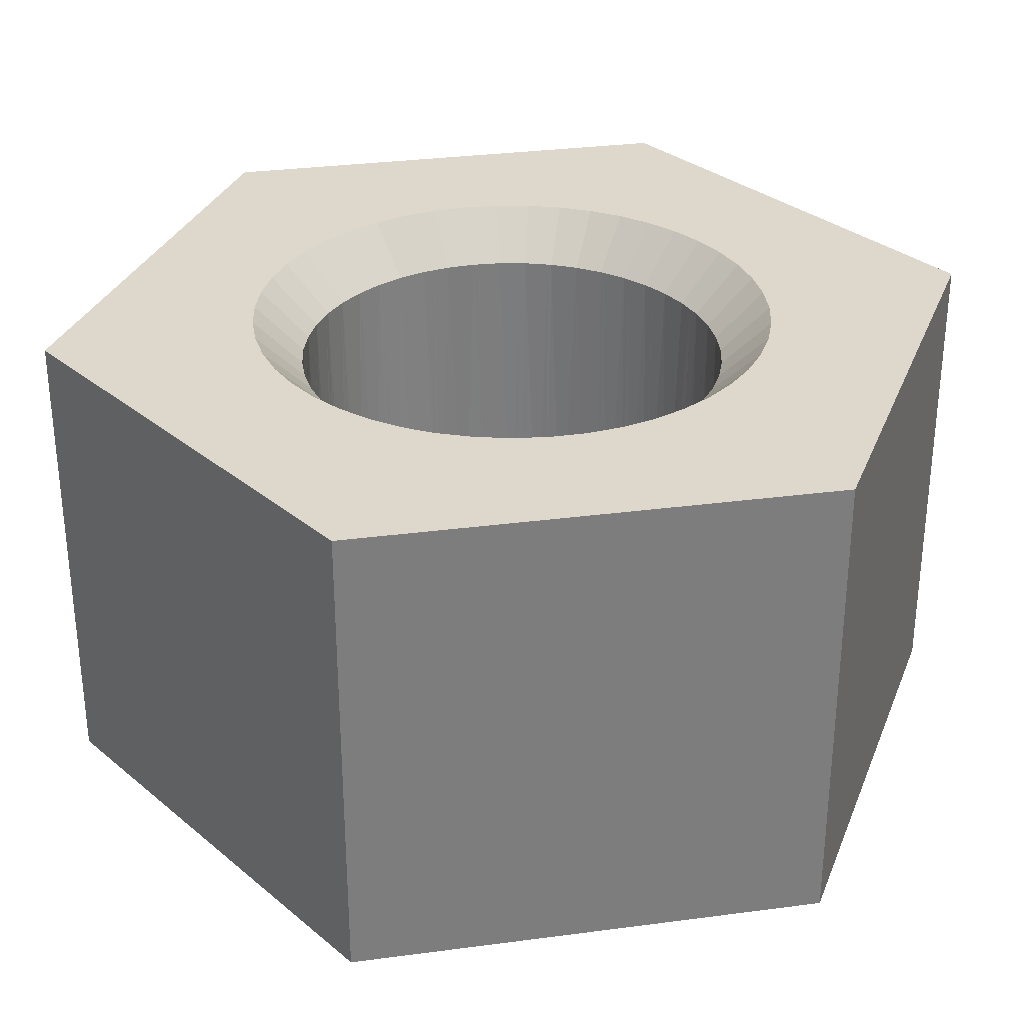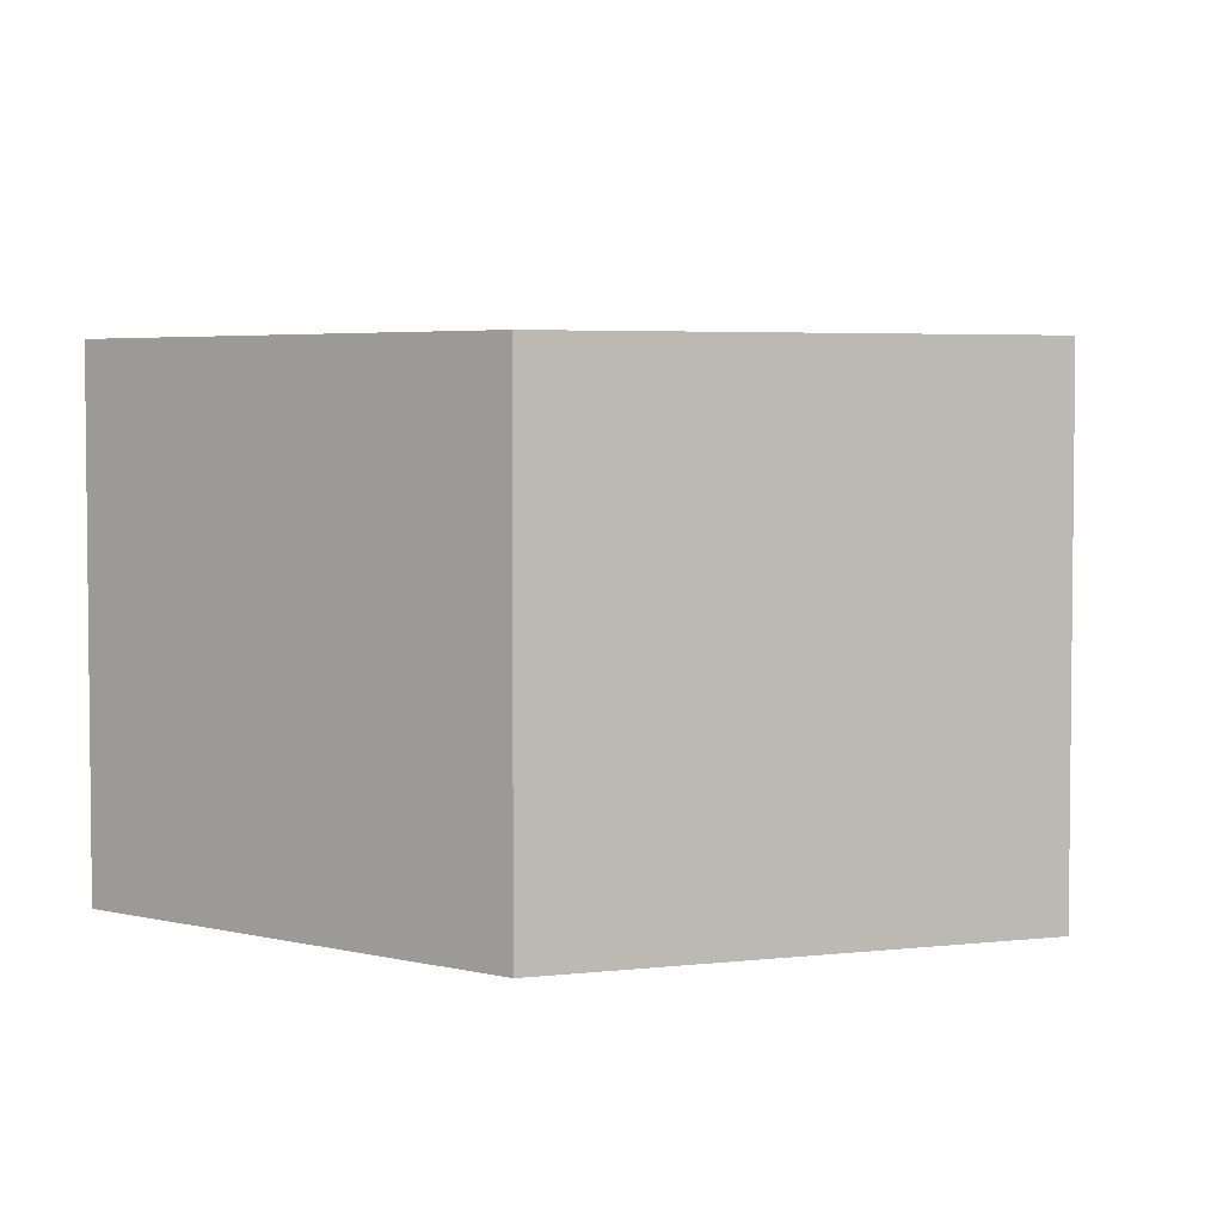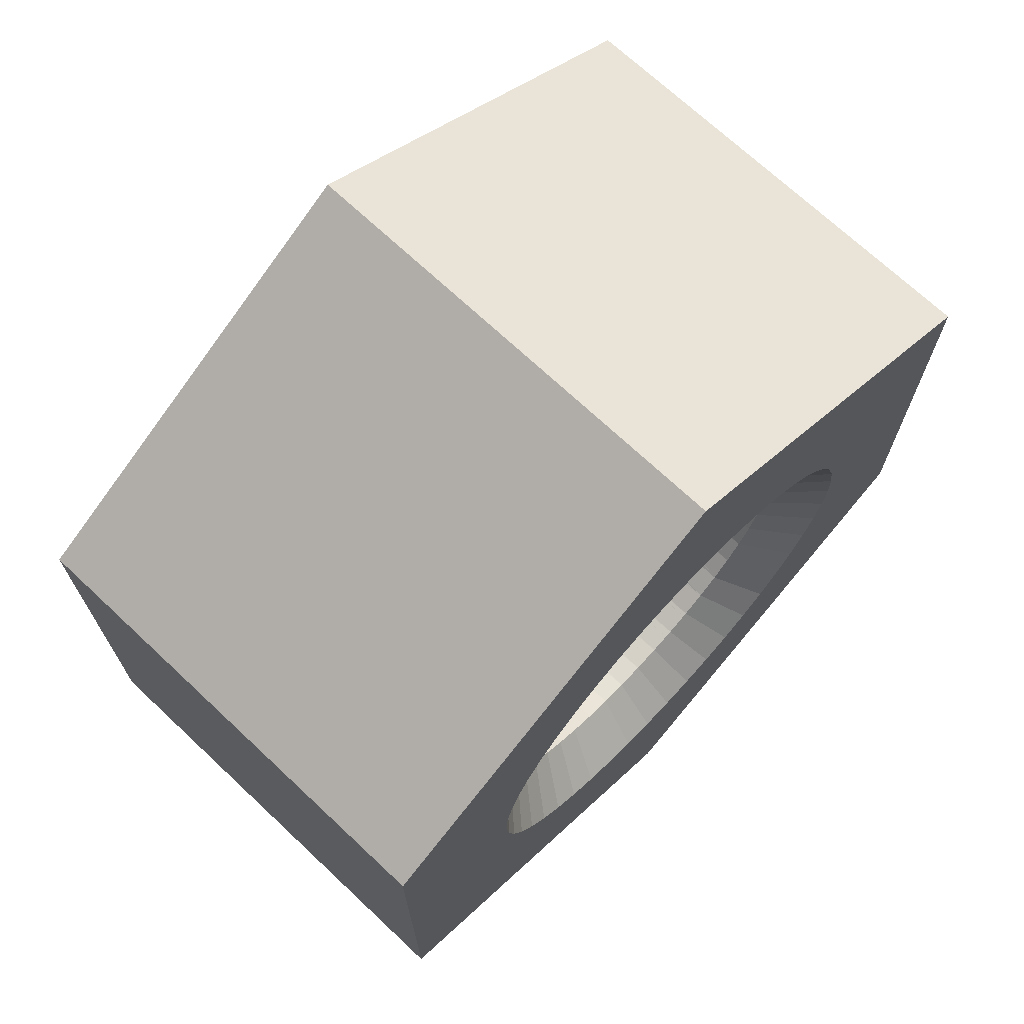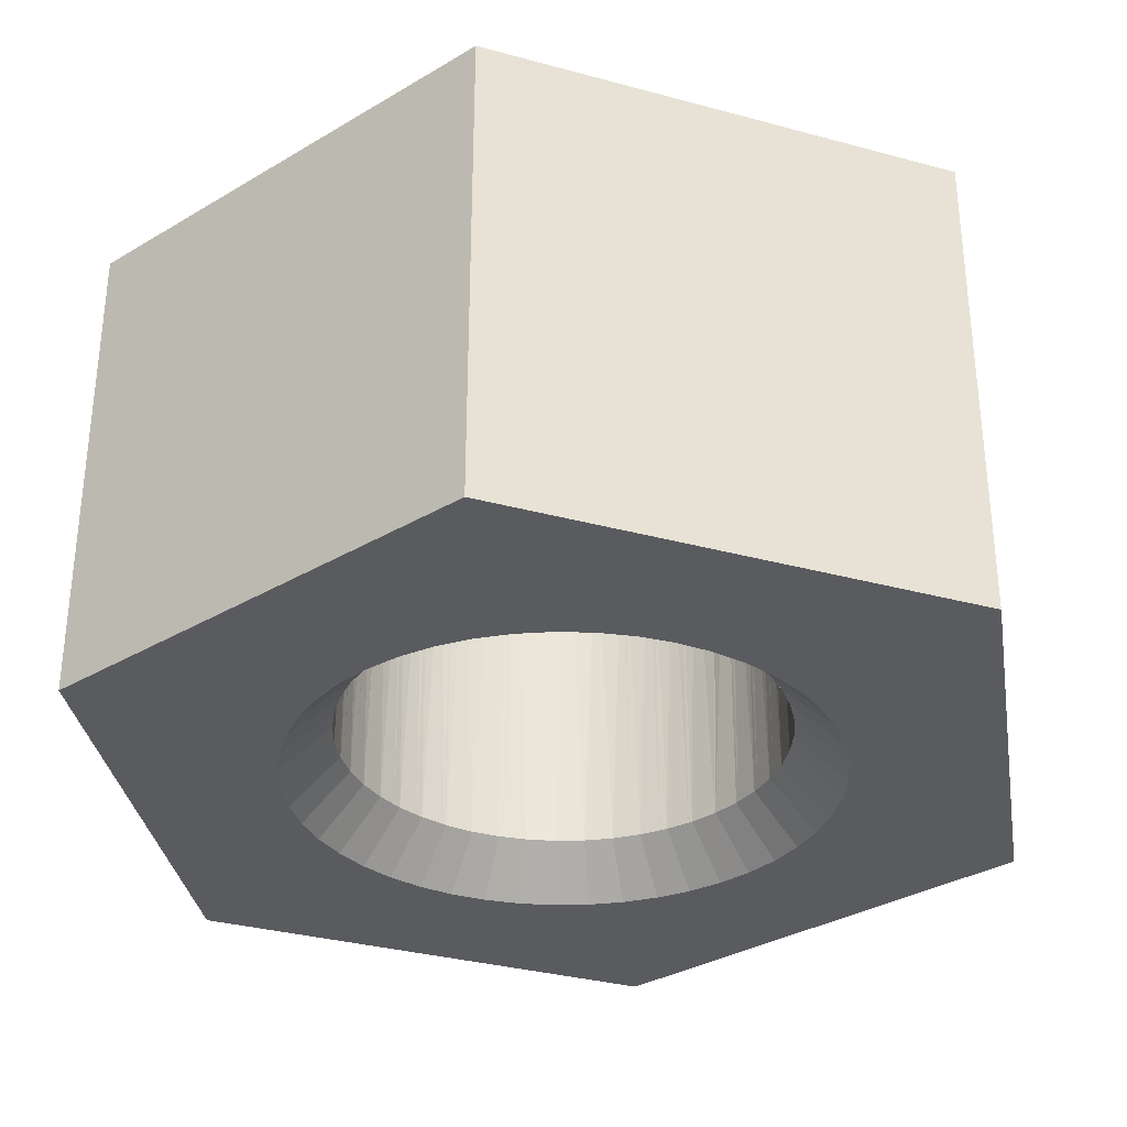
<metadata>
{"format":"obj","ext":"obj","renderer":"f3d","projection":"perspective","resolution":1024,"background":"white","views":[{"elev":31.2,"azim":-160.7,"up":"+Z"},{"elev":4.1,"azim":-111.1,"up":"+Z"},{"elev":70.7,"azim":133.2,"up":"+Y"},{"elev":-33.0,"azim":-170.6,"up":"+Z"}]}
</metadata>
<code>
o nut_17
v 8.5 19.63 -10
v 8.5 15.31 -10
v 7.767 15.27 -10
v 7.047 15.12 -10
v 6.353 14.88 -10
v 0 14.72 -10
v 5.697 14.55 -10
v 5.091 14.13 -10
v 4.546 13.64 -10
v 4.072 13.08 -10
v 3.677 12.46 -10
v 3.368 11.79 -10
v 3.077 8.9 -10
v 3.247 8.185 -10
v 0 4.907 -10
v 3.15 11.09 -10
v 3.028 10.37 -10
v 3.003 9.631 -10
v 8.5 0 -10
v 6.696 4.619 -10
v 7.404 4.425 -10
v 3.511 7.5 -10
v 3.864 6.856 -10
v 4.3 6.264 -10
v 8.133 4.327 -10
v 8.867 4.327 -10
v 9.596 4.425 -10
v 12.19 5.736 -10
v 12.7 6.264 -10
v 17 4.907 -10
v 13.14 6.856 -10
v 13.49 7.5 -10
v 13.75 8.185 -10
v 13.92 8.9 -10
v 14 9.631 -10
v 17 14.72 -10
v 13.97 10.37 -10
v 10.65 14.88 -10
v 9.953 15.12 -10
v 9.233 15.27 -10
v 4.811 5.736 -10
v 5.387 5.281 -10
v 6.019 4.906 -10
v 10.3 4.619 -10
v 10.98 4.906 -10
v 11.61 5.281 -10
v 11.3 14.55 -10
v 11.91 14.13 -10
v 13.85 11.09 -10
v 13.63 11.79 -10
v 13.32 12.46 -10
v 12.93 13.08 -10
v 12.45 13.64 -10
v 8.5 0 0
v 8.5 4.315 0
v 7.767 4.364 0
v 7.047 4.51 0
v 6.353 4.751 0
v 0 4.907 0
v 13.97 9.264 0
v 17 4.907 0
v 14 9.999 0
v 17 14.72 0
v 13.92 10.73 0
v 10.65 4.751 0
v 9.953 4.51 0
v 9.233 4.364 0
v 5.697 5.083 0
v 5.091 5.499 0
v 4.546 5.991 0
v 4.072 6.552 0
v 3.677 7.172 0
v 3.368 7.838 0
v 3.077 10.73 0
v 3.247 11.44 0
v 0 14.72 0
v 11.3 5.083 0
v 11.91 5.499 0
v 3.15 8.54 0
v 3.028 9.264 0
v 3.003 9.999 0
v 13.85 8.54 0
v 13.63 7.838 0
v 13.32 7.172 0
v 12.7 13.37 0
v 13.14 12.77 0
v 12.93 6.552 0
v 12.45 5.991 0
v 12.19 13.89 0
v 13.49 12.13 0
v 13.75 11.44 0
v 3.511 12.13 0
v 3.864 12.77 0
v 4.3 13.37 0
v 6.696 15.01 0
v 7.404 15.2 0
v 8.5 19.63 0
v 8.133 15.3 0
v 9.596 15.2 0
v 10.3 15.01 0
v 10.98 14.72 0
v 11.61 14.35 0
v 4.811 13.89 0
v 5.387 14.35 0
v 6.019 14.72 0
v 8.5 15.31 0
v 8.867 15.3 0
v 17 14.72 0
v 8.5 19.63 0
v 12.8 8.482 -9
v 12.68 8.174 -9
v 12.69 8.172 -1
v 12.58 7.921 -9
v 12.45 7.652 -1
v 12.39 7.569 -9
v 12.39 7.568 -1
v 12.29 7.394 -9
v 12.12 7.146 -1
v 12.01 7.013 -9
v 12.01 7.015 -1
v 11.94 6.91 -9
v 11.73 6.687 -1
v 11.56 6.519 -9
v 11.55 6.523 -1
v 11.52 6.478 -9
v 11.29 6.283 -1
v 11.05 6.105 -9
v 11.03 6.105 -1
v 11.03 6.098 -9
v 10.79 5.943 -1
v 10.53 5.799 -9
v 10.45 5.769 -1
v 10.45 5.765 -9
v 10.26 5.672 -1
v 9.976 5.564 -9
v 9.824 5.522 -1
v 9.824 5.522 -9
v 9.689 5.475 -1
v 9.396 5.405 -9
v 9.17 5.369 -1
v 9.169 5.375 -9
v 9.1 5.355 -1
v 8.801 5.325 -9
v 8.5 5.315 -1
v 12.7 11.43 -9
v 12.88 10.81 -1
v 12.8 11.15 -1
v 12.69 11.46 -9
v 12.7 8.198 -1
v 12.88 8.772 -1
v 12.88 8.816 -9
v 12.88 8.814 -1
v 12.94 9.066 -9
v 12.98 9.365 -1
v 12.98 9.48 -9
v 12.98 9.479 -1
v 13 9.665 -9
v 13 9.965 -1
v 12.98 10.15 -9
v 12.98 10.15 -1
v 12.98 10.27 -9
v 12.94 10.56 -1
v 12.88 10.82 -9
v 12.88 10.86 -9
v 12.68 11.46 -1
v 12.58 11.71 -1
v 12.45 11.98 -9
v 12.39 12.06 -1
v 12.39 12.06 -9
v 12.29 12.24 -1
v 12.12 12.48 -9
v 12.01 12.62 -1
v 12.01 12.62 -9
v 11.94 12.72 -1
v 11.73 12.94 -9
v 11.56 13.11 -1
v 11.55 13.11 -9
v 11.52 13.15 -1
v 11.29 13.35 -9
v 11.05 13.52 -1
v 11.03 13.52 -9
v 11.03 13.53 -1
v 10.79 13.69 -9
v 10.53 13.83 -1
v 10.45 13.86 -9
v 10.45 13.86 -1
v 10.26 13.96 -9
v 9.976 14.07 -1
v 9.824 14.11 -9
v 9.824 14.11 -1
v 9.689 14.16 -9
v 9.396 14.22 -1
v 9.17 14.26 -9
v 9.169 14.26 -1
v 9.1 14.27 -9
v 8.801 14.3 -1
v 8.5 14.31 -9
v 5.711 13.35 -9
v 5.971 13.52 -9
v 5.966 13.53 -1
v 6.207 13.69 -9
v 6.47 13.83 -1
v 6.552 13.86 -9
v 6.549 13.86 -1
v 6.743 13.96 -9
v 7.024 14.07 -1
v 7.176 14.11 -9
v 7.176 14.11 -1
v 7.311 14.16 -9
v 7.604 14.22 -1
v 7.83 14.26 -9
v 7.831 14.26 -1
v 7.9 14.27 -9
v 8.199 14.3 -1
v 8.5 14.31 -1
v 5.953 6.105 -9
v 5.446 6.523 -1
v 5.711 6.283 -1
v 5.966 6.098 -9
v 5.953 13.52 -1
v 5.481 13.15 -1
v 5.446 13.11 -9
v 5.442 13.11 -1
v 5.265 12.94 -9
v 5.064 12.72 -1
v 4.988 12.62 -9
v 4.987 12.62 -1
v 4.877 12.48 -9
v 4.707 12.24 -1
v 4.608 12.06 -9
v 4.611 12.06 -1
v 4.554 11.98 -9
v 4.418 11.71 -1
v 4.313 11.46 -9
v 4.32 11.46 -1
v 4.301 11.43 -9
v 4.202 11.15 -1
v 4.123 10.86 -9
v 4.122 10.81 -1
v 4.115 10.82 -9
v 4.063 10.56 -1
v 4.023 10.27 -9
v 4.021 10.15 -1
v 4.019 10.15 -9
v 4.003 9.965 -1
v 4.003 9.665 -9
v 4.019 9.479 -1
v 4.021 9.48 -9
v 4.023 9.365 -1
v 4.063 9.066 -9
v 4.115 8.814 -1
v 4.122 8.816 -9
v 4.123 8.772 -1
v 4.202 8.482 -9
v 4.301 8.198 -1
v 4.32 8.174 -9
v 4.313 8.172 -1
v 4.418 7.921 -9
v 4.554 7.652 -1
v 4.611 7.569 -9
v 4.608 7.568 -1
v 4.707 7.394 -9
v 4.877 7.146 -1
v 4.987 7.013 -9
v 4.988 7.015 -1
v 5.064 6.91 -9
v 5.265 6.687 -1
v 5.442 6.519 -9
v 5.481 6.478 -9
v 8.5 5.325 -9
v 8.199 5.325 -9
v 7.9 5.355 -1
v 7.831 5.375 -9
v 7.83 5.369 -1
v 7.604 5.405 -9
v 7.311 5.475 -1
v 7.176 5.522 -9
v 7.176 5.522 -1
v 7.024 5.564 -9
v 6.743 5.672 -1
v 6.549 5.765 -9
v 6.552 5.769 -1
v 6.47 5.799 -9
v 6.207 5.943 -1
v 5.971 6.105 -1
f 1 2 3
f 3 4 1
f 1 4 5
f 1 5 6
f 5 7 6
f 6 7 8
f 6 8 9
f 9 10 6
f 6 10 11
f 6 11 12
f 13 14 15
f 12 16 6
f 6 16 17
f 6 17 15
f 15 17 18
f 15 18 13
f 19 20 21
f 14 22 15
f 15 22 23
f 15 23 24
f 21 25 19
f 19 25 26
f 19 26 27
f 28 29 30
f 29 31 30
f 30 31 32
f 30 32 33
f 33 34 30
f 30 34 35
f 30 35 36
f 36 35 37
f 38 39 1
f 1 39 40
f 1 40 2
f 24 41 15
f 15 41 42
f 15 42 19
f 19 42 43
f 19 43 20
f 27 44 19
f 19 44 45
f 19 45 30
f 30 45 46
f 30 46 28
f 38 1 47
f 47 1 36
f 47 36 48
f 37 49 36
f 36 49 50
f 36 50 51
f 51 52 36
f 36 52 53
f 36 53 48
f 54 55 56
f 56 57 54
f 54 57 58
f 54 58 59
f 60 61 62
f 62 61 63
f 62 63 64
f 65 66 54
f 54 66 67
f 54 67 55
f 58 68 59
f 59 68 69
f 59 69 70
f 70 71 59
f 59 71 72
f 59 72 73
f 74 75 76
f 65 54 77
f 77 54 61
f 77 61 78
f 73 79 59
f 59 79 80
f 59 80 76
f 76 80 81
f 76 81 74
f 60 82 61
f 61 82 83
f 61 83 84
f 85 86 63
f 84 87 61
f 61 87 88
f 61 88 78
f 85 63 89
f 86 90 63
f 63 90 91
f 63 91 64
f 75 92 76
f 76 92 93
f 76 93 94
f 95 96 97
f 97 96 98
f 99 100 97
f 97 100 101
f 97 101 63
f 63 101 102
f 63 102 89
f 94 103 76
f 76 103 104
f 76 104 97
f 97 104 105
f 97 105 95
f 98 106 97
f 97 106 107
f 97 107 99
f 19 30 54
f 54 30 61
f 15 19 59
f 59 19 54
f 6 15 76
f 76 15 59
f 1 6 97
f 97 6 76
f 36 1 108
f 108 1 109
f 30 36 61
f 61 36 63
f 110 111 112
f 112 111 113
f 112 113 114
f 114 113 115
f 114 115 116
f 116 115 117
f 116 117 118
f 118 117 119
f 118 119 120
f 120 119 121
f 120 121 122
f 122 121 123
f 122 123 124
f 124 123 125
f 124 125 126
f 126 125 127
f 126 127 128
f 128 127 129
f 128 129 130
f 130 129 131
f 130 131 132
f 132 131 133
f 132 133 134
f 134 133 135
f 134 135 136
f 136 135 137
f 136 137 138
f 138 137 139
f 138 139 140
f 140 139 141
f 140 141 142
f 142 141 143
f 142 143 144
f 145 146 147
f 145 147 148
f 112 149 110
f 110 149 150
f 110 150 151
f 151 150 152
f 151 152 153
f 153 152 154
f 153 154 155
f 155 154 156
f 155 156 157
f 157 156 158
f 157 158 159
f 159 158 160
f 159 160 161
f 161 160 162
f 161 162 163
f 163 162 146
f 163 146 164
f 164 146 145
f 147 165 148
f 148 165 166
f 148 166 167
f 167 166 168
f 167 168 169
f 169 168 170
f 169 170 171
f 171 170 172
f 171 172 173
f 173 172 174
f 173 174 175
f 175 174 176
f 175 176 177
f 177 176 178
f 177 178 179
f 179 178 180
f 179 180 181
f 181 180 182
f 181 182 183
f 183 182 184
f 183 184 185
f 185 184 186
f 185 186 187
f 187 186 188
f 187 188 189
f 189 188 190
f 189 190 191
f 191 190 192
f 191 192 193
f 193 192 194
f 193 194 195
f 195 194 196
f 195 196 197
f 198 199 200
f 200 199 201
f 200 201 202
f 202 201 203
f 202 203 204
f 204 203 205
f 204 205 206
f 206 205 207
f 206 207 208
f 208 207 209
f 208 209 210
f 210 209 211
f 210 211 212
f 212 211 213
f 212 213 214
f 214 213 197
f 214 197 215
f 215 197 196
f 216 217 218
f 216 218 219
f 200 220 198
f 198 220 221
f 198 221 222
f 222 221 223
f 222 223 224
f 224 223 225
f 224 225 226
f 226 225 227
f 226 227 228
f 228 227 229
f 228 229 230
f 230 229 231
f 230 231 232
f 232 231 233
f 232 233 234
f 234 233 235
f 234 235 236
f 236 235 237
f 236 237 238
f 238 237 239
f 238 239 240
f 240 239 241
f 240 241 242
f 242 241 243
f 242 243 244
f 244 243 245
f 244 245 246
f 246 245 247
f 246 247 248
f 248 247 249
f 248 249 250
f 250 249 251
f 250 251 252
f 252 251 253
f 252 253 254
f 254 253 255
f 254 255 256
f 256 255 257
f 256 257 258
f 258 257 259
f 258 259 260
f 260 259 261
f 260 261 262
f 262 261 263
f 262 263 264
f 264 263 265
f 264 265 266
f 266 265 267
f 266 267 268
f 268 267 217
f 268 217 269
f 269 217 216
f 143 270 144
f 144 270 271
f 144 271 272
f 272 271 273
f 272 273 274
f 274 273 275
f 274 275 276
f 276 275 277
f 276 277 278
f 278 277 279
f 278 279 280
f 280 279 281
f 280 281 282
f 282 281 283
f 282 283 284
f 284 283 219
f 284 219 285
f 285 219 218
f 57 56 274
f 274 276 57
f 57 276 278
f 57 278 58
f 278 280 58
f 58 280 282
f 58 282 68
f 282 284 68
f 68 284 285
f 68 285 69
f 285 218 69
f 69 218 217
f 69 217 70
f 217 267 70
f 70 267 265
f 70 265 71
f 265 263 71
f 71 263 261
f 71 261 72
f 261 259 72
f 72 259 257
f 72 257 73
f 73 257 255
f 73 255 79
f 255 253 79
f 79 253 251
f 79 251 80
f 251 249 80
f 80 249 247
f 80 247 81
f 247 245 81
f 81 245 243
f 81 243 74
f 243 241 74
f 74 241 239
f 74 239 75
f 239 237 75
f 75 237 235
f 75 235 92
f 235 233 92
f 92 233 231
f 92 231 93
f 231 229 93
f 93 229 227
f 93 227 94
f 227 225 94
f 94 225 223
f 94 223 103
f 103 223 221
f 103 221 104
f 221 220 104
f 104 220 200
f 104 200 105
f 200 202 105
f 105 202 204
f 105 204 95
f 204 206 95
f 95 206 208
f 95 208 96
f 208 210 96
f 96 210 212
f 96 212 98
f 98 212 214
f 98 214 106
f 106 214 215
f 106 215 107
f 215 196 107
f 107 196 194
f 107 194 99
f 194 192 99
f 99 192 190
f 99 190 100
f 190 188 100
f 100 188 186
f 100 186 101
f 186 184 101
f 101 184 182
f 101 182 102
f 102 182 180
f 102 180 89
f 180 178 89
f 89 178 176
f 89 176 85
f 176 174 85
f 85 174 172
f 85 172 86
f 172 170 86
f 86 170 168
f 86 168 90
f 168 166 90
f 90 166 165
f 90 165 91
f 165 147 91
f 91 147 146
f 91 146 64
f 146 162 64
f 64 162 160
f 64 160 62
f 160 158 62
f 62 158 156
f 62 156 60
f 156 154 60
f 60 154 152
f 60 152 82
f 82 152 150
f 82 150 83
f 150 149 83
f 83 149 112
f 83 112 84
f 112 114 84
f 84 114 116
f 84 116 87
f 116 118 87
f 87 118 120
f 87 120 88
f 120 122 88
f 88 122 124
f 88 124 78
f 124 126 78
f 78 126 128
f 78 128 77
f 128 130 77
f 77 130 132
f 77 132 65
f 132 134 65
f 65 134 136
f 65 136 66
f 136 138 66
f 66 138 140
f 66 140 67
f 67 140 142
f 67 142 55
f 55 142 144
f 55 144 56
f 56 144 272
f 56 272 274
f 4 3 211
f 211 209 4
f 4 209 207
f 4 207 5
f 207 205 5
f 5 205 203
f 5 203 7
f 203 201 7
f 7 201 199
f 7 199 8
f 199 198 8
f 8 198 222
f 8 222 9
f 222 224 9
f 9 224 226
f 9 226 10
f 226 228 10
f 10 228 230
f 10 230 11
f 230 232 11
f 11 232 234
f 11 234 12
f 12 234 236
f 12 236 16
f 236 238 16
f 16 238 240
f 16 240 17
f 240 242 17
f 17 242 244
f 17 244 18
f 244 246 18
f 18 246 248
f 18 248 13
f 248 250 13
f 13 250 252
f 13 252 14
f 252 254 14
f 14 254 256
f 14 256 22
f 256 258 22
f 22 258 260
f 22 260 23
f 260 262 23
f 23 262 264
f 23 264 24
f 264 266 24
f 24 266 268
f 24 268 41
f 41 268 269
f 41 269 42
f 269 216 42
f 42 216 219
f 42 219 43
f 219 283 43
f 43 283 281
f 43 281 20
f 281 279 20
f 20 279 277
f 20 277 21
f 277 275 21
f 21 275 273
f 21 273 25
f 273 271 25
f 25 271 270
f 25 270 26
f 270 143 26
f 26 143 141
f 26 141 27
f 141 139 27
f 27 139 137
f 27 137 44
f 137 135 44
f 44 135 133
f 44 133 45
f 133 131 45
f 45 131 129
f 45 129 46
f 46 129 127
f 46 127 28
f 127 125 28
f 28 125 123
f 28 123 29
f 123 121 29
f 29 121 119
f 29 119 31
f 119 117 31
f 31 117 115
f 31 115 32
f 115 113 32
f 32 113 111
f 32 111 33
f 111 110 33
f 33 110 151
f 33 151 34
f 151 153 34
f 34 153 155
f 34 155 35
f 155 157 35
f 35 157 159
f 35 159 37
f 159 161 37
f 37 161 163
f 37 163 49
f 49 163 164
f 49 164 50
f 164 145 50
f 50 145 148
f 50 148 51
f 148 167 51
f 51 167 169
f 51 169 52
f 169 171 52
f 52 171 173
f 52 173 53
f 173 175 53
f 53 175 177
f 53 177 48
f 177 179 48
f 48 179 181
f 48 181 47
f 181 183 47
f 47 183 185
f 47 185 38
f 185 187 38
f 38 187 189
f 38 189 39
f 189 191 39
f 39 191 193
f 39 193 40
f 40 193 195
f 40 195 2
f 2 195 197
f 2 197 3
f 3 197 213
f 3 213 211

</code>
